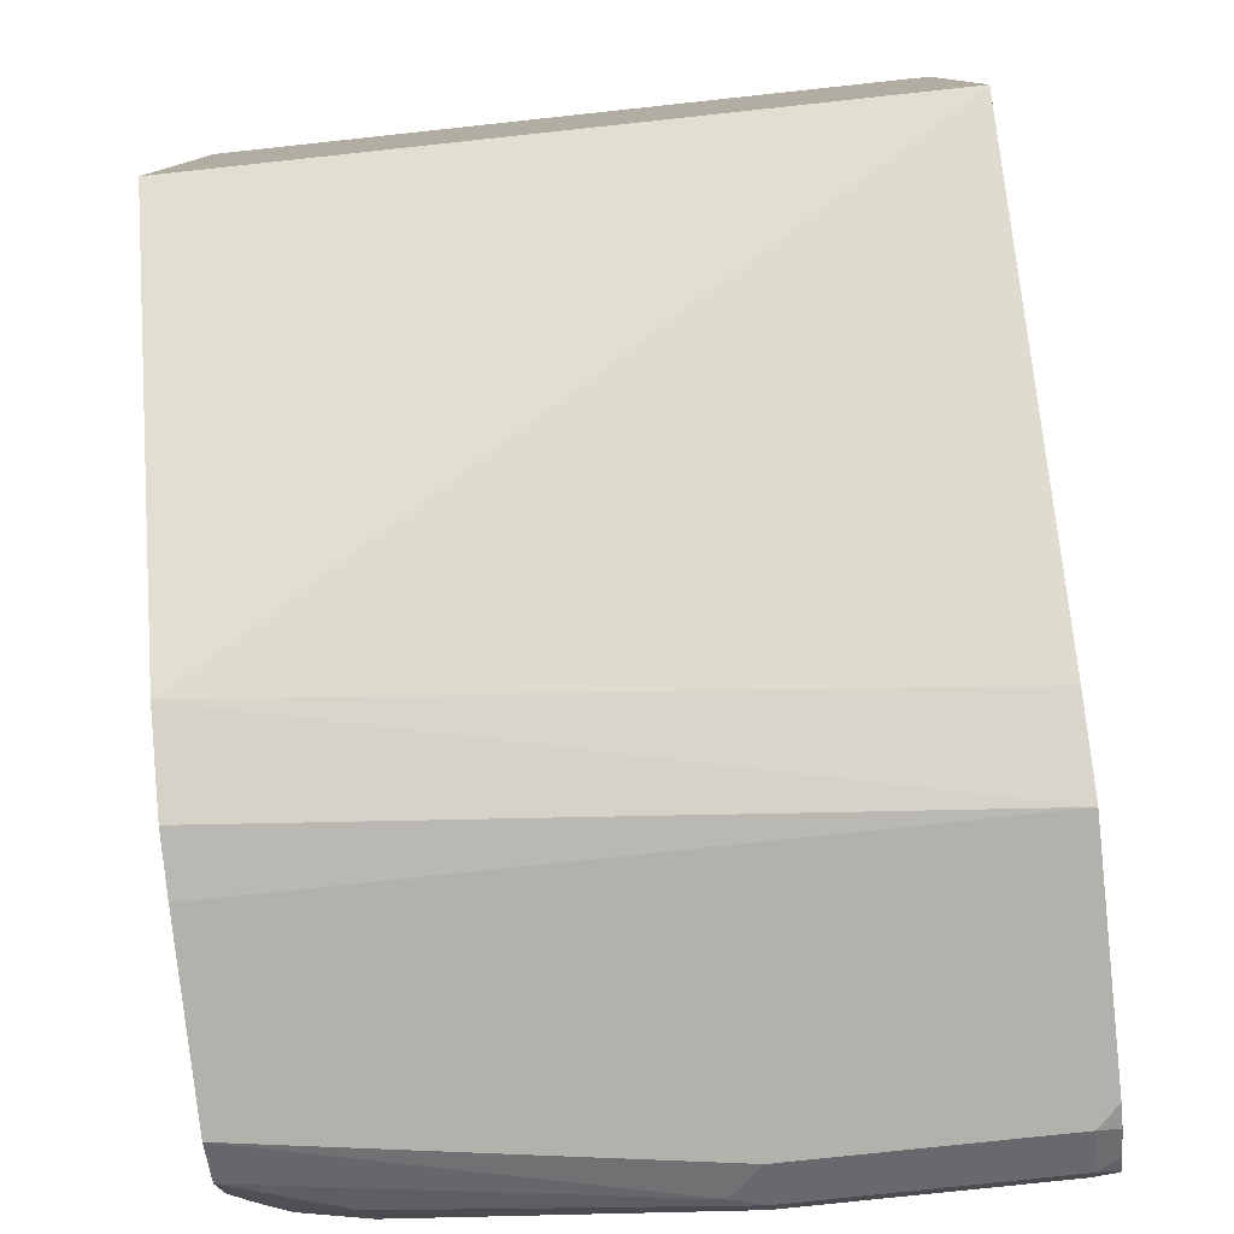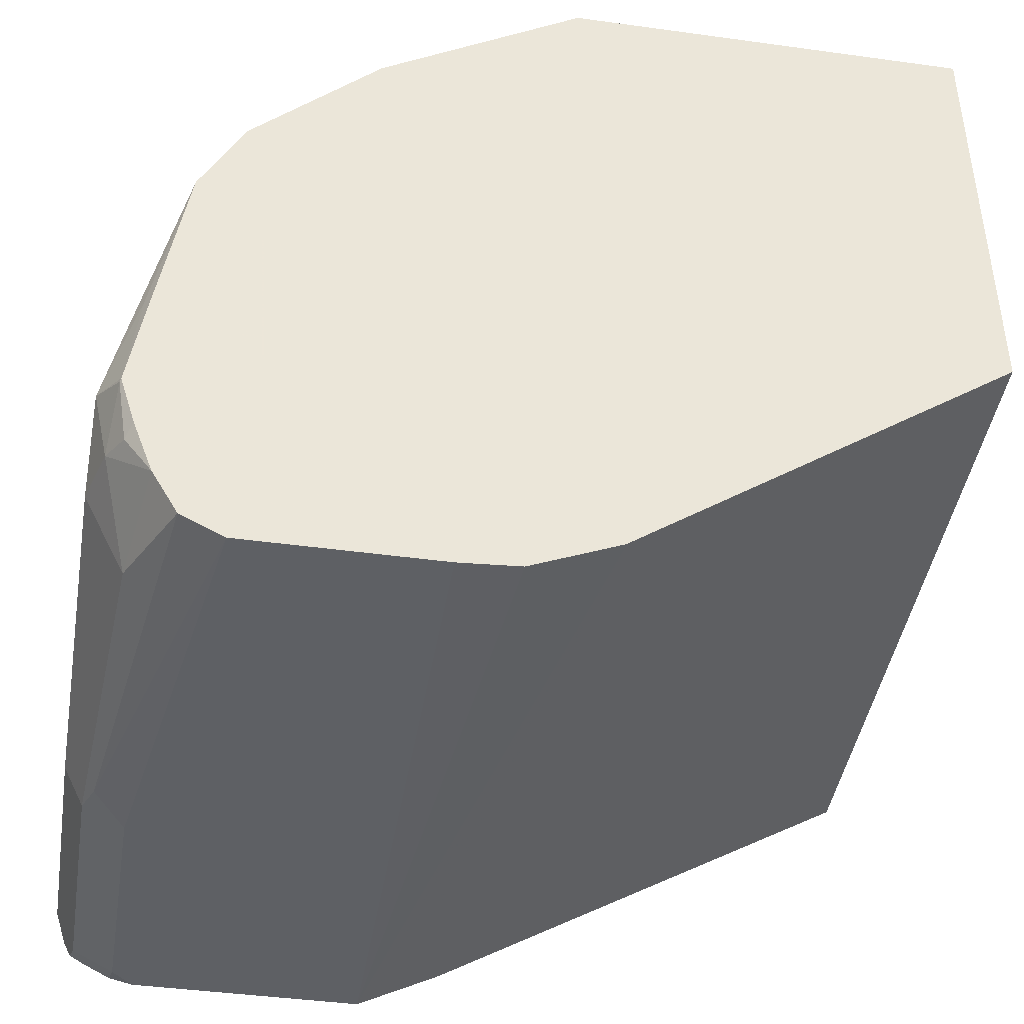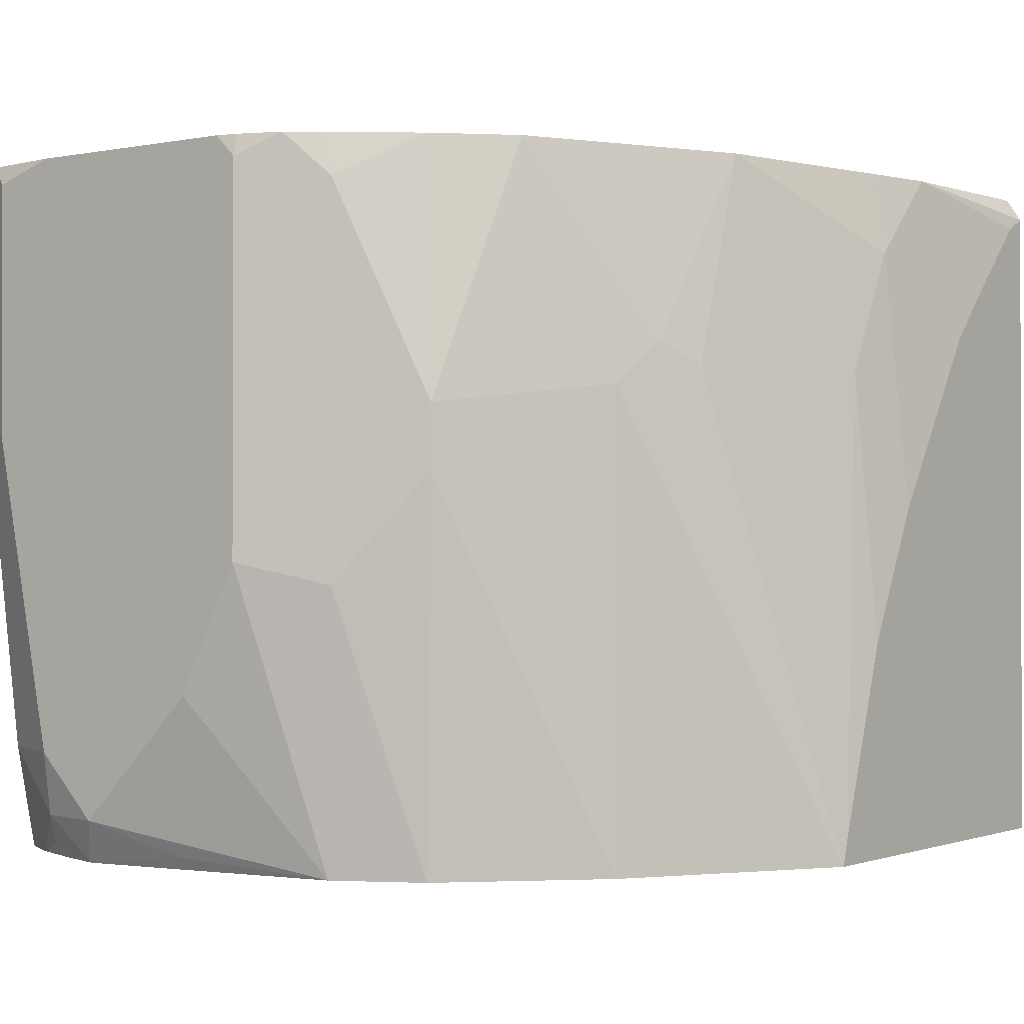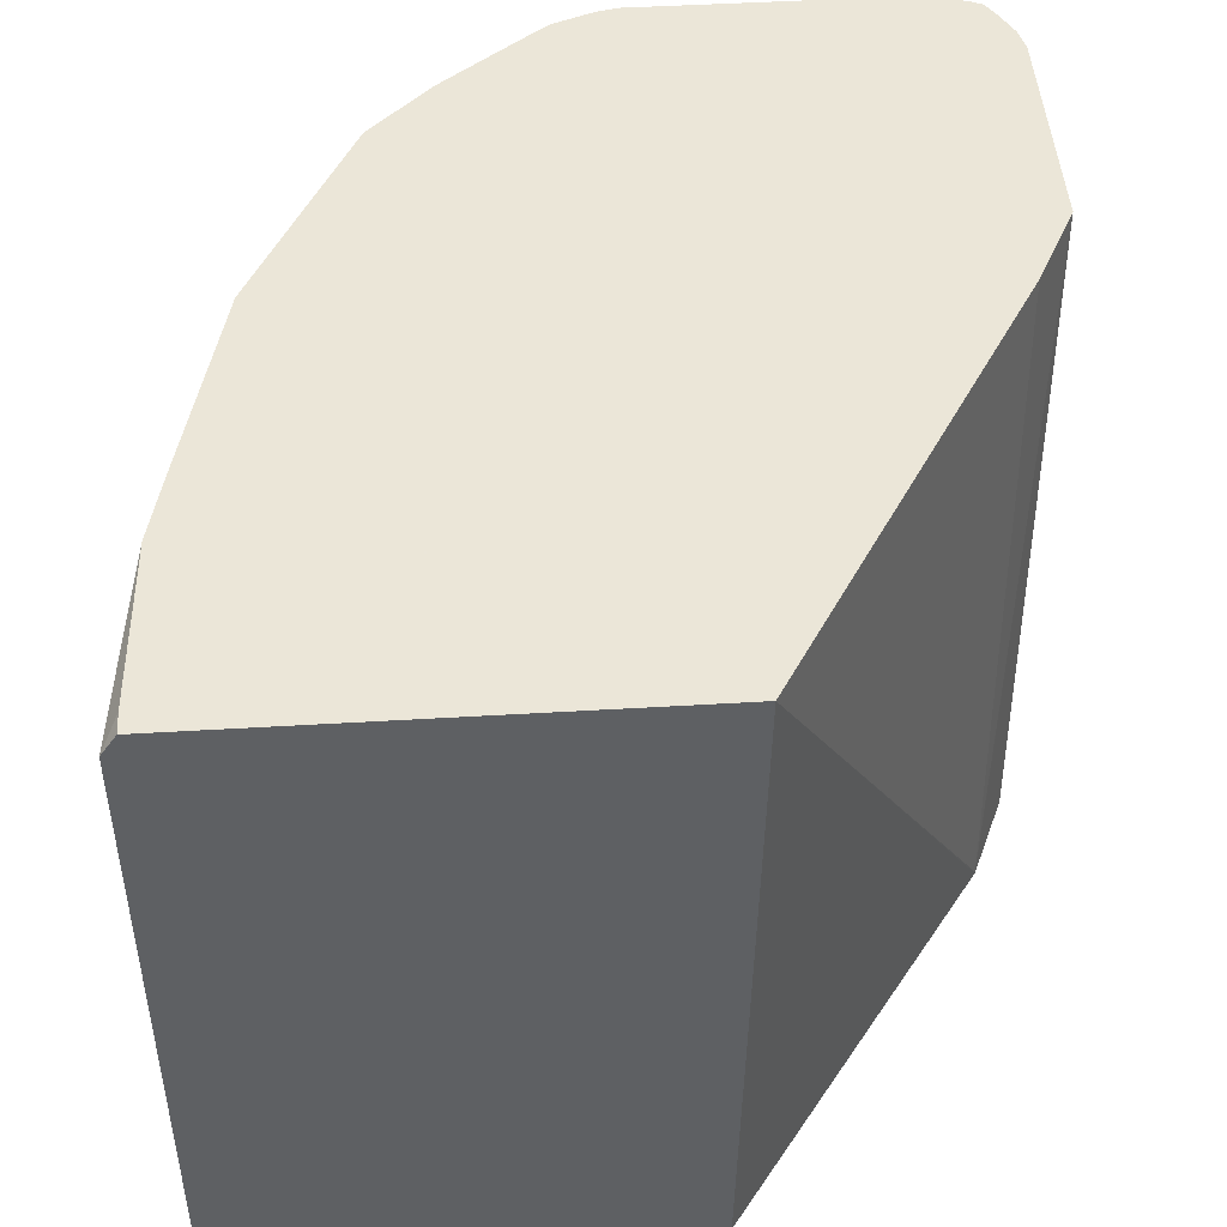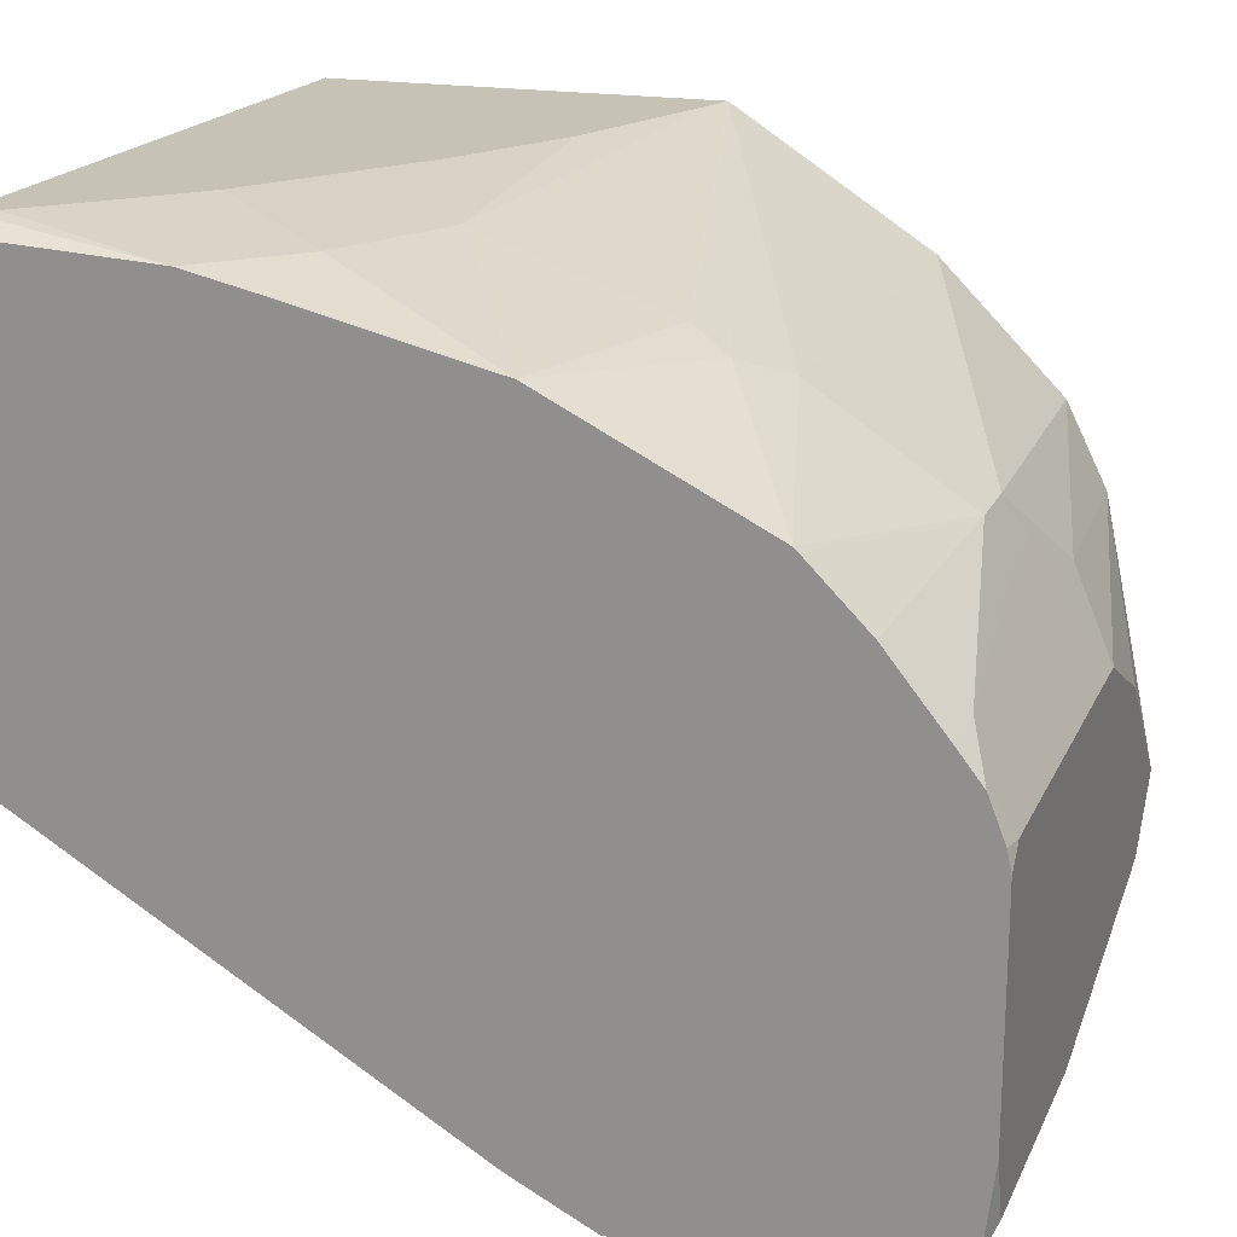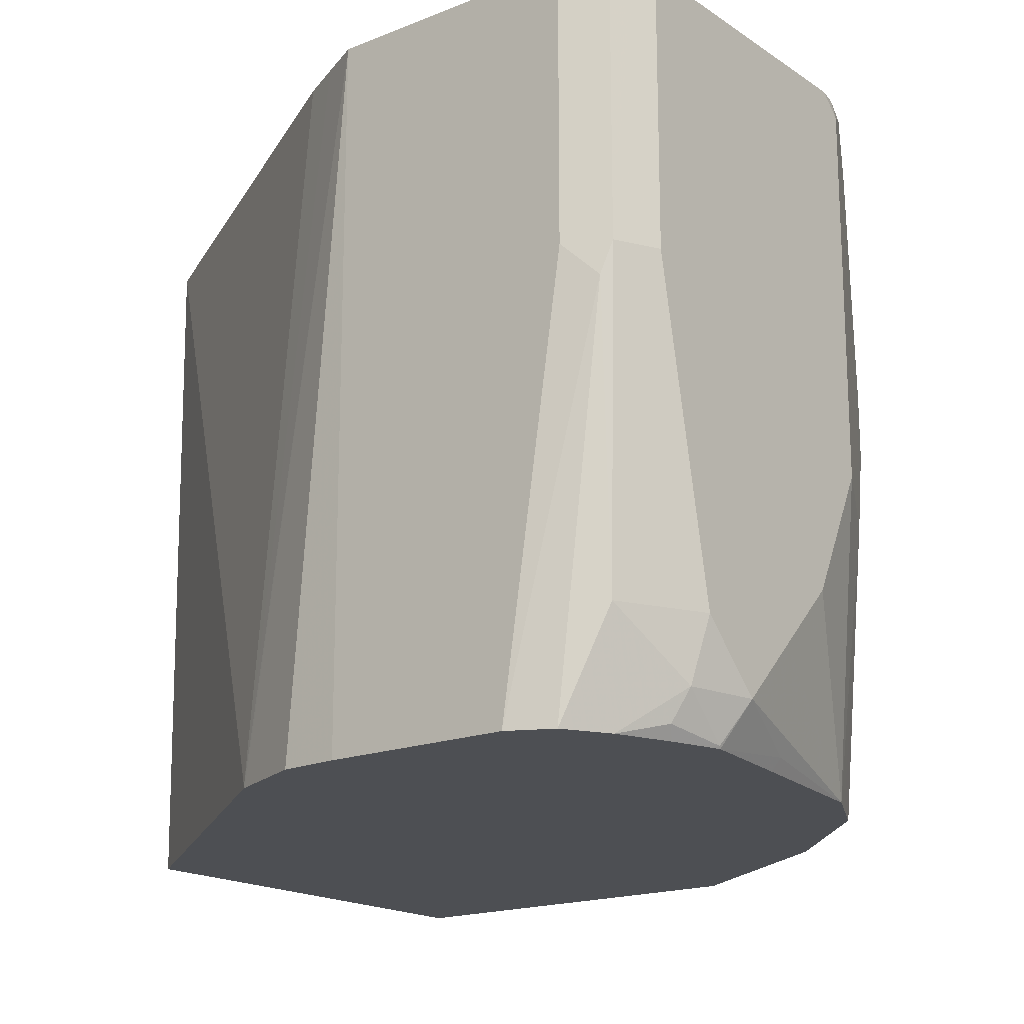
<metadata>
{"format":"obj","ext":"obj","renderer":"f3d","projection":"perspective","resolution":1024,"background":"white","views":[{"elev":-79.0,"azim":-83.9,"up":"+Y"},{"elev":-42.8,"azim":170.7,"up":"+Y"},{"elev":-0.8,"azim":126.4,"up":"+Z"},{"elev":46.6,"azim":-93.9,"up":"+Z"},{"elev":19.3,"azim":19.1,"up":"+Y"},{"elev":-17.8,"azim":38.0,"up":"+Z"}]}
</metadata>
<code>
v 0.402 -0.804 0.2505
v 0.3903 -0.7982 0.2505
v 0.3612 -0.7923 0.05826
v 0.3618 -0.7926 0.05764
v 0.3856 -0.8029 0.05764
v 0.402 -0.804 0.05764
v 0.4661 -0.804 0.2505
v 0.3787 -0.7923 0.2505
v 0.3612 -0.7923 0.05764
v 0.2563 -0.7195 0.2505
v 0.4544 -0.804 0.05764
v 0.4719 -0.804 0.2447
v 0.4726 -0.8025 0.2505
v 0.2563 -0.7166 0.05764
v 0.2563 -0.5917 0.2505
v 0.4661 -0.7982 0.05764
v 0.4806 -0.7996 0.166
v 0.4719 -0.804 0.1748
v 0.4804 -0.7986 0.2505
v 0.4835 -0.7982 0.2447
v 0.2563 -0.5875 0.05764
v 0.2622 -0.5917 0.2505
v 0.2563 -0.5875 0.2442
v 0.4732 -0.7858 0.05764
v 0.4777 -0.7923 0.0874
v 0.4835 -0.7982 0.1748
v 0.4845 -0.7962 0.2505
v 0.4865 -0.7923 0.2505
v 0.3692 -0.5875 0.05764
v 0.3089 -0.5943 0.2505
v 0.2611 -0.5875 0.2418
v 0.4789 -0.7707 0.05764
v 0.4806 -0.7734 0.06119
v 0.485 -0.7712 0.06993
v 0.4894 -0.769 0.0874
v 0.4894 -0.7865 0.1748
v 0.4894 -0.7865 0.2447
v 0.4872 -0.7865 0.2505
v 0.367 -0.5875 0.06489
v 0.3496 -0.5943 0.1923
v 0.402 -0.6118 0.1923
v 0.4136 -0.6176 0.1981
v 0.4253 -0.6234 0.1864
v 0.4253 -0.6234 0.05764
v 0.3146 -0.5943 0.2447
v 0.2633 -0.5875 0.2407
v 0.3285 -0.5986 0.2505
v 0.4828 -0.7584 0.05764
v 0.4835 -0.7574 0.05826
v 0.4894 -0.7515 0.06993
v 0.4894 -0.769 0.2505
v 0.3496 -0.5875 0.1173
v 0.3485 -0.5875 0.1195
v 0.3321 -0.5943 0.2272
v 0.3845 -0.6118 0.2505
v 0.3961 -0.6175 0.2505
v 0.4078 -0.6234 0.2505
v 0.4312 -0.6351 0.2505
v 0.4428 -0.6409 0.2505
v 0.4661 -0.6525 0.1806
v 0.4661 -0.6525 0.1631
v 0.4602 -0.6583 0.05764
v 0.2807 -0.5875 0.2232
v 0.3321 -0.5986 0.2469
v 0.4832 -0.7567 0.05764
v 0.4894 -0.7341 0.0874
v 0.4806 -0.7253 0.06119
v 0.4719 -0.6817 0.05764
v 0.4894 -0.7049 0.2505
v 0.331 -0.5875 0.1544
v 0.2984 -0.5875 0.2047
v 0.2922 -0.5875 0.2112
v 0.4602 -0.6583 0.2505
v 0.4777 -0.6758 0.2389
v 0.4719 -0.6642 0.1748
v 0.4719 -0.6642 0.1573
v 0.4777 -0.6758 0.134
v 0.4667 -0.6713 0.05764
v 0.4789 -0.7271 0.05764
v 0.4894 -0.7166 0.1049
v 0.4894 -0.6991 0.1398
v 0.4894 -0.6991 0.2447
v 0.4881 -0.6991 0.2505
v 0.4769 -0.679 0.2505
v 0.4835 -0.6874 0.2505
v 0.4836 -0.6876 0.2505
f 37 51 38
f 35 82 69
f 35 80 81
f 35 69 51
f 35 51 37
f 35 37 36
f 35 81 82
f 39 52 40
f 42 57 58
f 40 54 55
f 40 55 41
f 41 55 42
f 42 55 56
f 42 56 57
f 42 58 59
f 35 66 80
f 42 59 43
f 40 52 53
f 35 50 66
f 25 36 26
f 34 49 50
f 43 59 60
f 25 34 35
f 25 35 36
f 26 36 28
f 28 36 37
f 28 37 38
f 29 39 40
f 29 40 41
f 29 41 42
f 29 42 43
f 29 43 44
f 30 45 46
f 30 46 31
f 30 47 45
f 32 48 49
f 32 49 33
f 33 49 34
f 34 50 35
f 43 60 61
f 74 85 82
f 44 61 62
f 62 77 78
f 65 79 67
f 66 68 80
f 67 79 68
f 68 78 77
f 68 77 81
f 68 81 80
f 69 82 83
f 73 84 74
f 74 84 85
f 24 34 25
f 74 82 75
f 75 82 81
f 75 81 76
f 76 81 77
f 82 85 86
f 82 86 83
f 61 77 62
f 61 76 77
f 60 76 61
f 60 75 76
f 45 47 54
f 45 54 63
f 45 63 46
f 47 64 54
f 47 55 64
f 48 65 49
f 49 65 50
f 50 65 67
f 43 61 44
f 50 67 68
f 53 70 54
f 54 70 71
f 54 71 72
f 54 72 63
f 54 64 55
f 59 73 60
f 60 73 74
f 60 74 75
f 50 68 66
f 24 33 34
f 40 53 54
f 23 30 31
f 1 58 57
f 1 57 56
f 1 56 55
f 1 55 47
f 1 47 30
f 1 30 22
f 1 22 15
f 1 15 10
f 1 10 8
f 1 8 2
f 2 8 3
f 3 9 4
f 3 8 10
f 3 10 9
f 4 9 14
f 4 14 21
f 4 21 29
f 1 59 58
f 1 73 59
f 1 84 73
f 1 85 84
f 24 32 33
f 1 2 3
f 1 3 4
f 1 4 5
f 1 5 6
f 1 6 11
f 1 11 18
f 1 18 12
f 4 29 44
f 1 12 7
f 1 19 27
f 1 27 28
f 1 28 38
f 1 38 51
f 1 51 69
f 1 69 83
f 1 83 86
f 1 86 85
f 1 7 13
f 4 44 62
f 1 13 19
f 4 78 68
f 16 24 25
f 16 25 17
f 17 25 26
f 17 26 18
f 19 20 27
f 20 26 28
f 20 28 27
f 21 23 31
f 15 22 23
f 21 31 46
f 21 63 72
f 21 72 71
f 21 70 53
f 21 53 52
f 21 52 39
f 21 39 29
f 4 62 78
f 22 30 23
f 21 46 63
f 12 20 19
f 21 71 70
f 12 18 26
f 12 26 20
f 4 68 79
f 4 65 48
f 4 48 32
f 4 79 65
f 4 24 16
f 4 16 11
f 4 11 6
f 4 6 5
f 4 32 24
f 7 12 13
f 9 10 14
f 10 15 23
f 10 23 21
f 10 21 14
f 11 16 17
f 11 17 18
f 12 19 13

</code>
